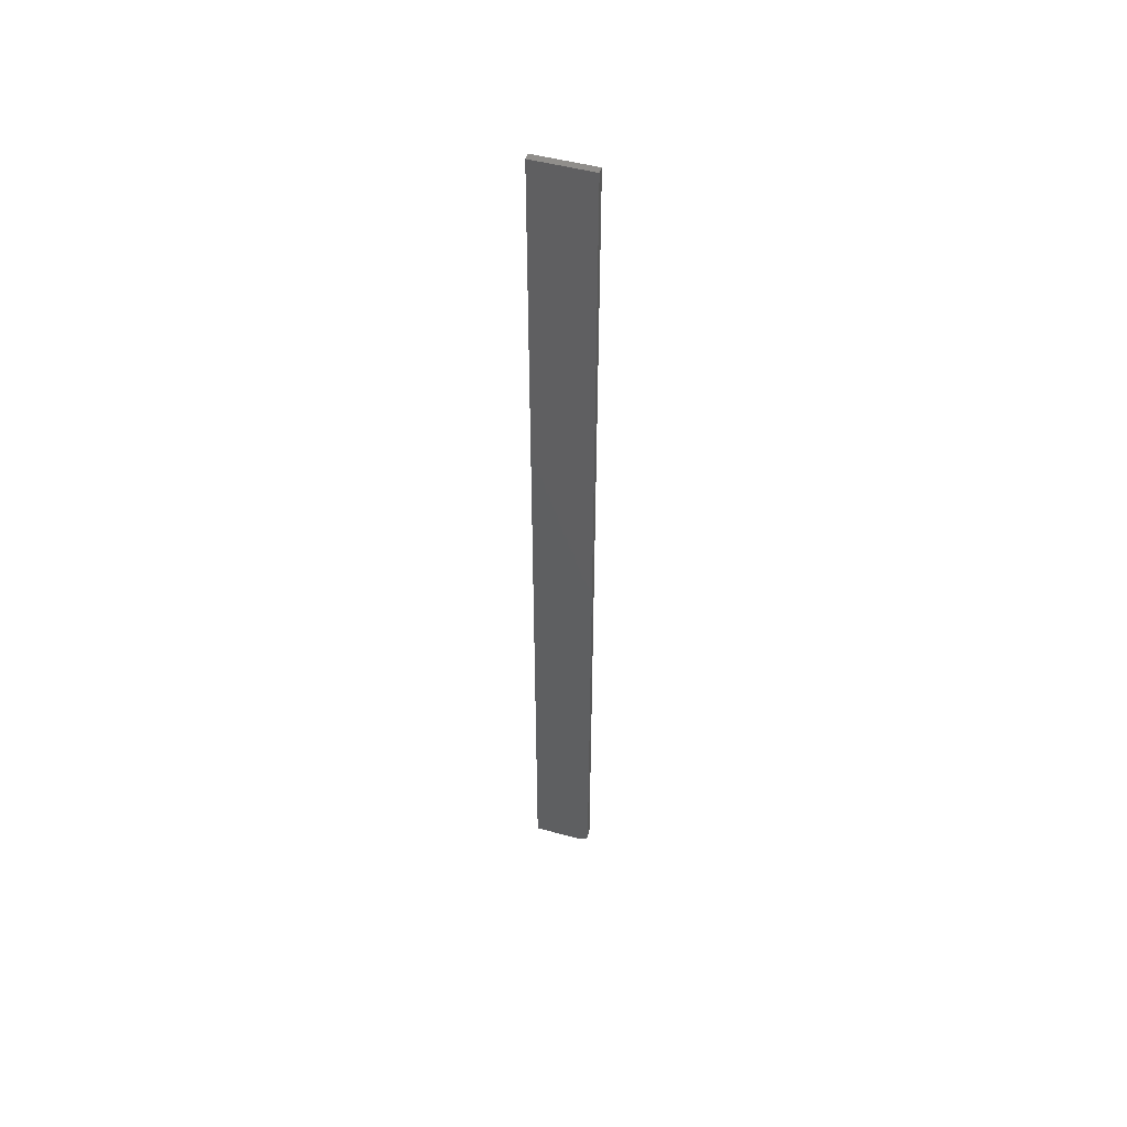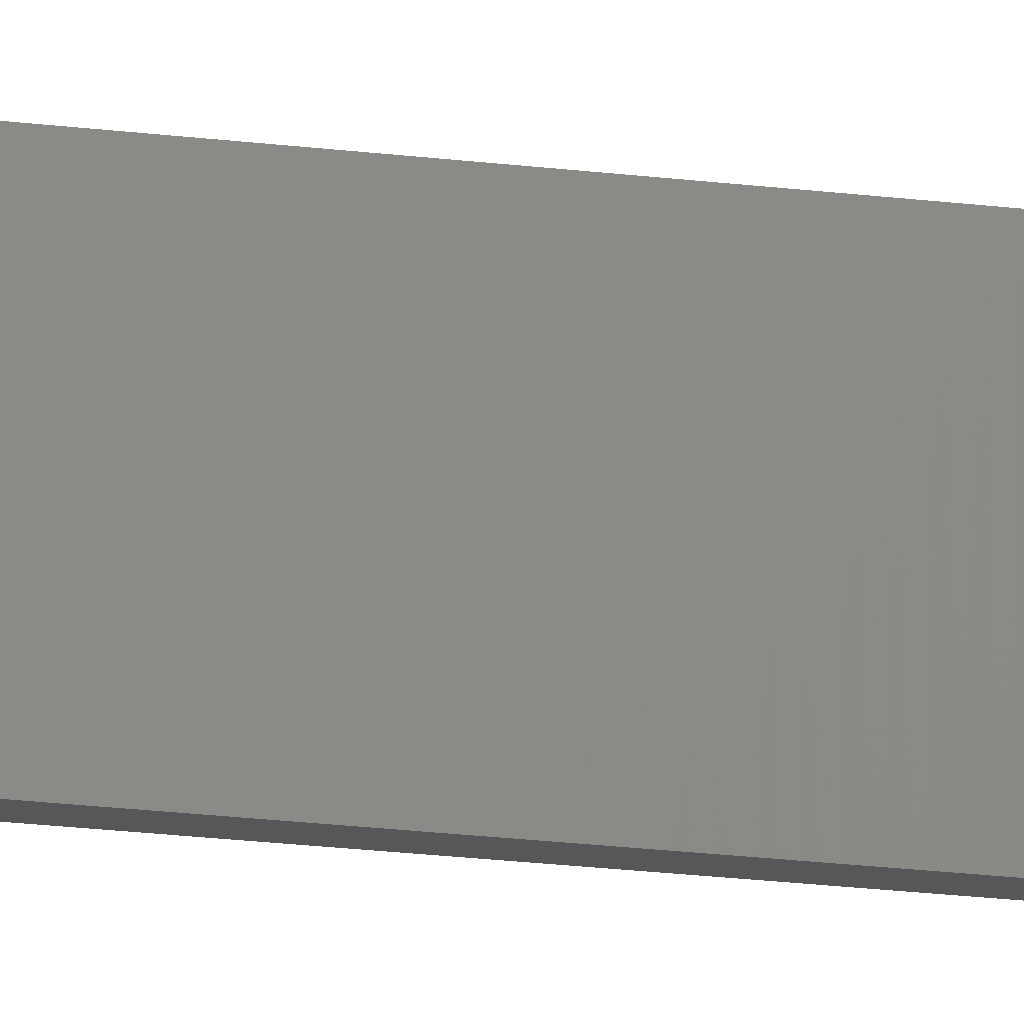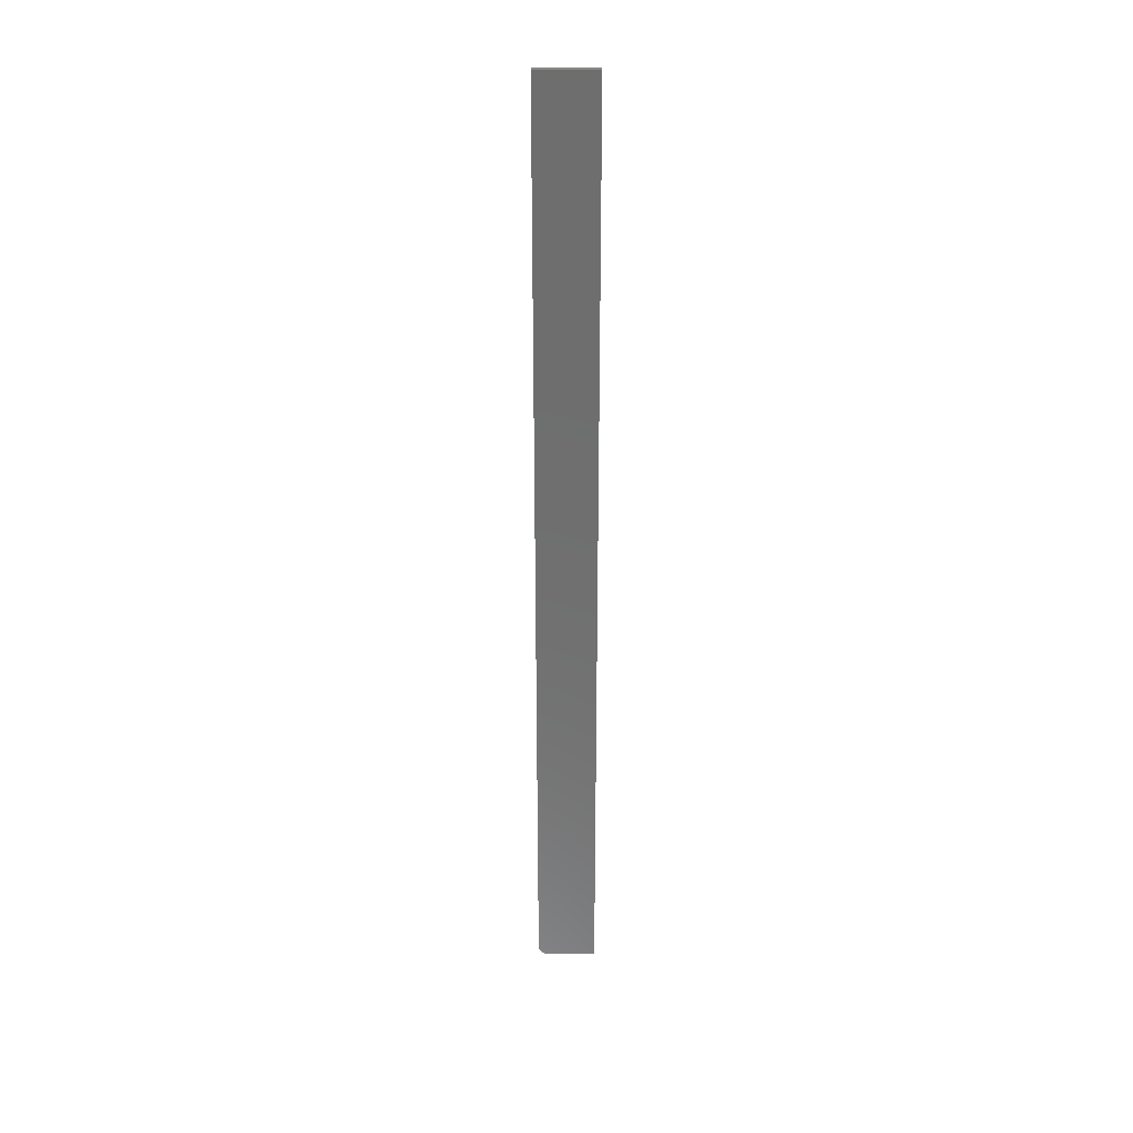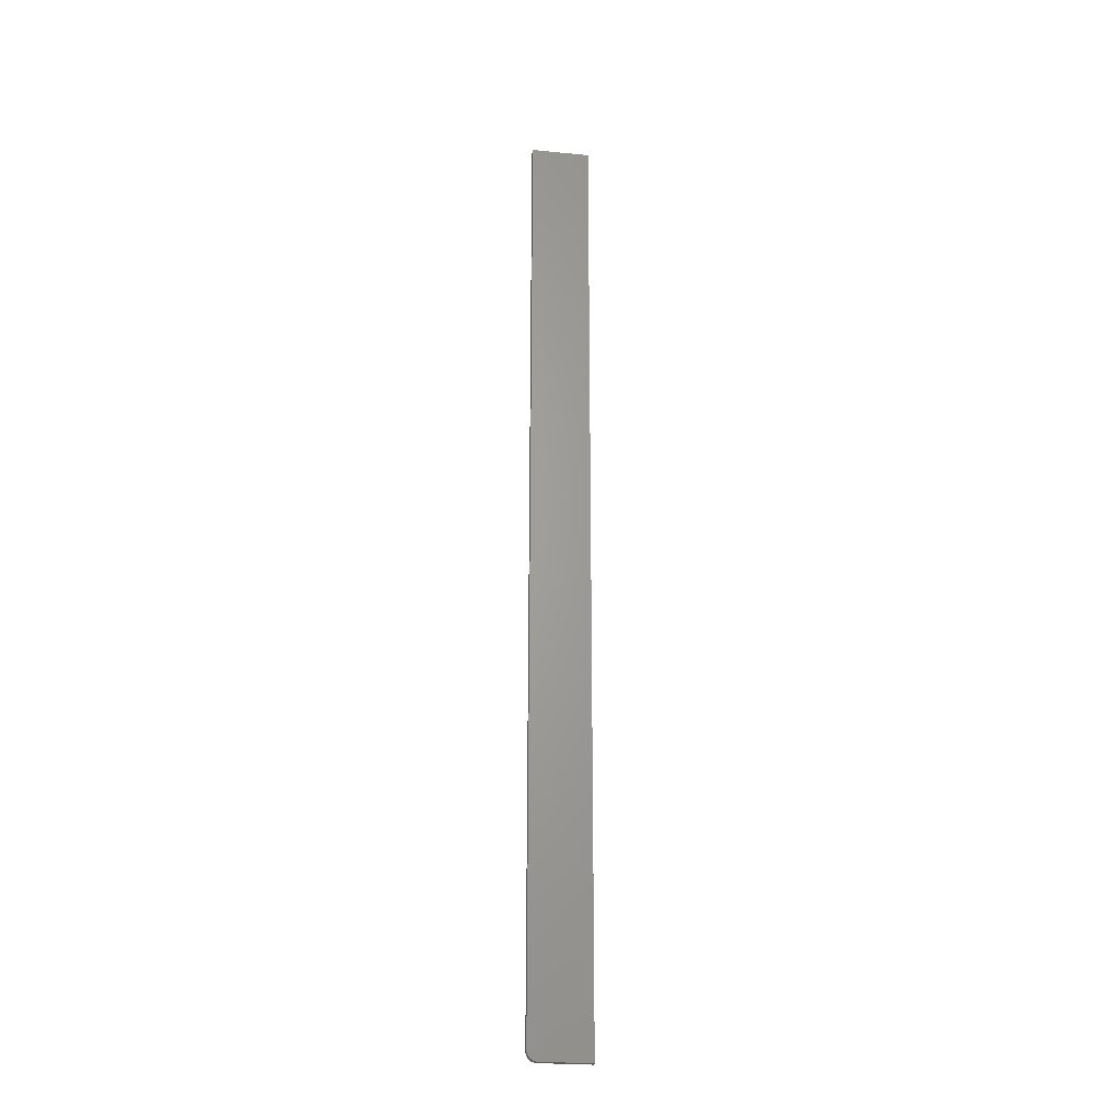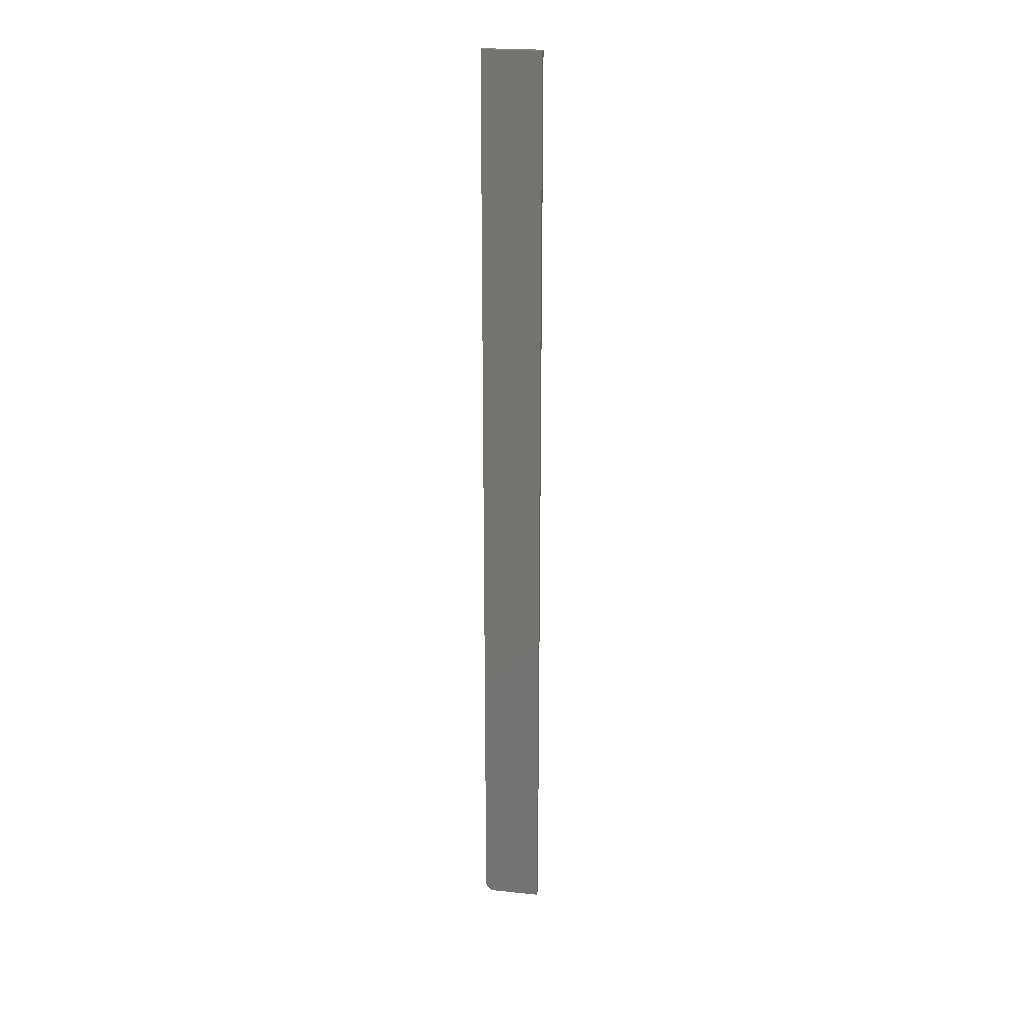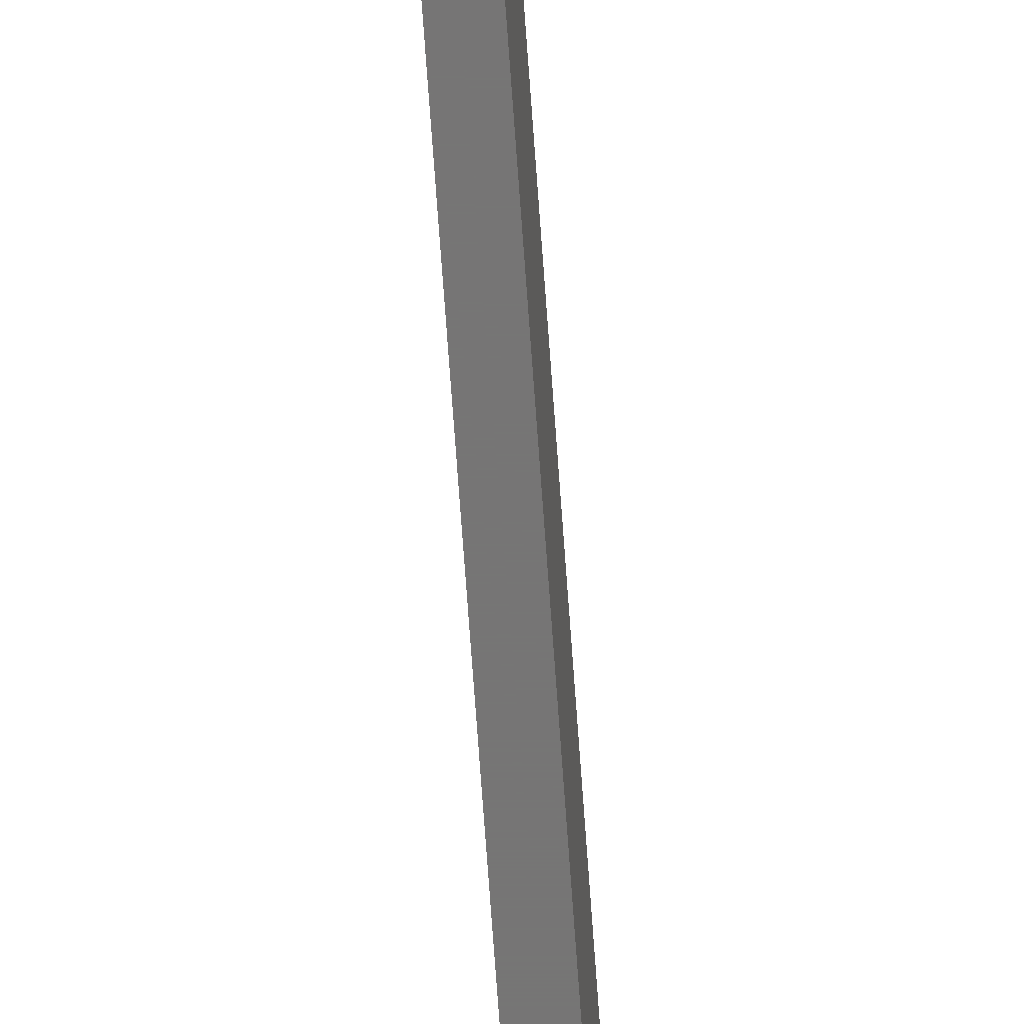
<metadata>
{"format":"stl","ext":"stl","renderer":"f3d","projection":"perspective","resolution":1024,"background":"white","views":[{"elev":49.7,"azim":-73.3,"up":"+Y"},{"elev":-16.4,"azim":-106.1,"up":"+Z"},{"elev":29.6,"azim":89.8,"up":"+Y"},{"elev":-24.6,"azim":81.0,"up":"+Y"},{"elev":22.8,"azim":99.9,"up":"+Y"},{"elev":-68.0,"azim":4.0,"up":"+Z"}]}
</metadata>
<code>
# stl→obj: 24 verts, 44 faces
v 0 -0.75 -0.02344
v 0.005428 -0.75 -0.02344
v 2.392e-18 -0.75 0.01562
v 0.005428 -0.75 0.01562
v 2.79e-18 -0.7465 0.02212
v 2.658e-18 -0.7487 0.01997
v 2.73e-18 -0.7477 0.02115
v 2.602e-18 -0.7422 0.02344
v 2.87e-18 2.927e-18 0.02344
v 0 0 -0.02344
v 2.834e-18 -0.7452 0.02284
v 2.861e-18 -0.7437 0.02329
v 2.485e-18 -0.7498 0.01715
v 2.575e-18 -0.7494 0.01861
v 0.005428 2.927e-18 0.02344
v 0.005428 -0.7422 0.02344
v 0.005428 -2.076e-35 -0.02344
v 0.005428 -0.7437 0.02329
v 0.005428 -0.7452 0.02284
v 0.005428 -0.7465 0.02212
v 0.005428 -0.7477 0.02115
v 0.005428 -0.7487 0.01997
v 0.005428 -0.7494 0.01861
v 0.005428 -0.7498 0.01715
f 1 2 3
f 3 2 4
f 5 6 7
f 8 9 10
f 1 6 5
f 1 5 11
f 1 11 12
f 1 12 8
f 1 8 10
f 6 1 3
f 6 3 13
f 6 13 14
f 15 9 16
f 16 9 8
f 16 17 15
f 18 19 20
f 18 20 21
f 18 21 22
f 18 22 23
f 18 23 24
f 18 24 4
f 2 17 16
f 2 16 18
f 2 18 4
f 16 8 18
f 18 8 12
f 18 12 19
f 19 12 11
f 19 11 20
f 20 11 5
f 20 5 21
f 21 5 7
f 21 7 22
f 22 7 6
f 22 6 23
f 23 6 14
f 23 14 24
f 24 14 13
f 24 13 4
f 4 13 3
f 10 9 17
f 17 9 15
f 10 17 1
f 1 17 2

</code>
